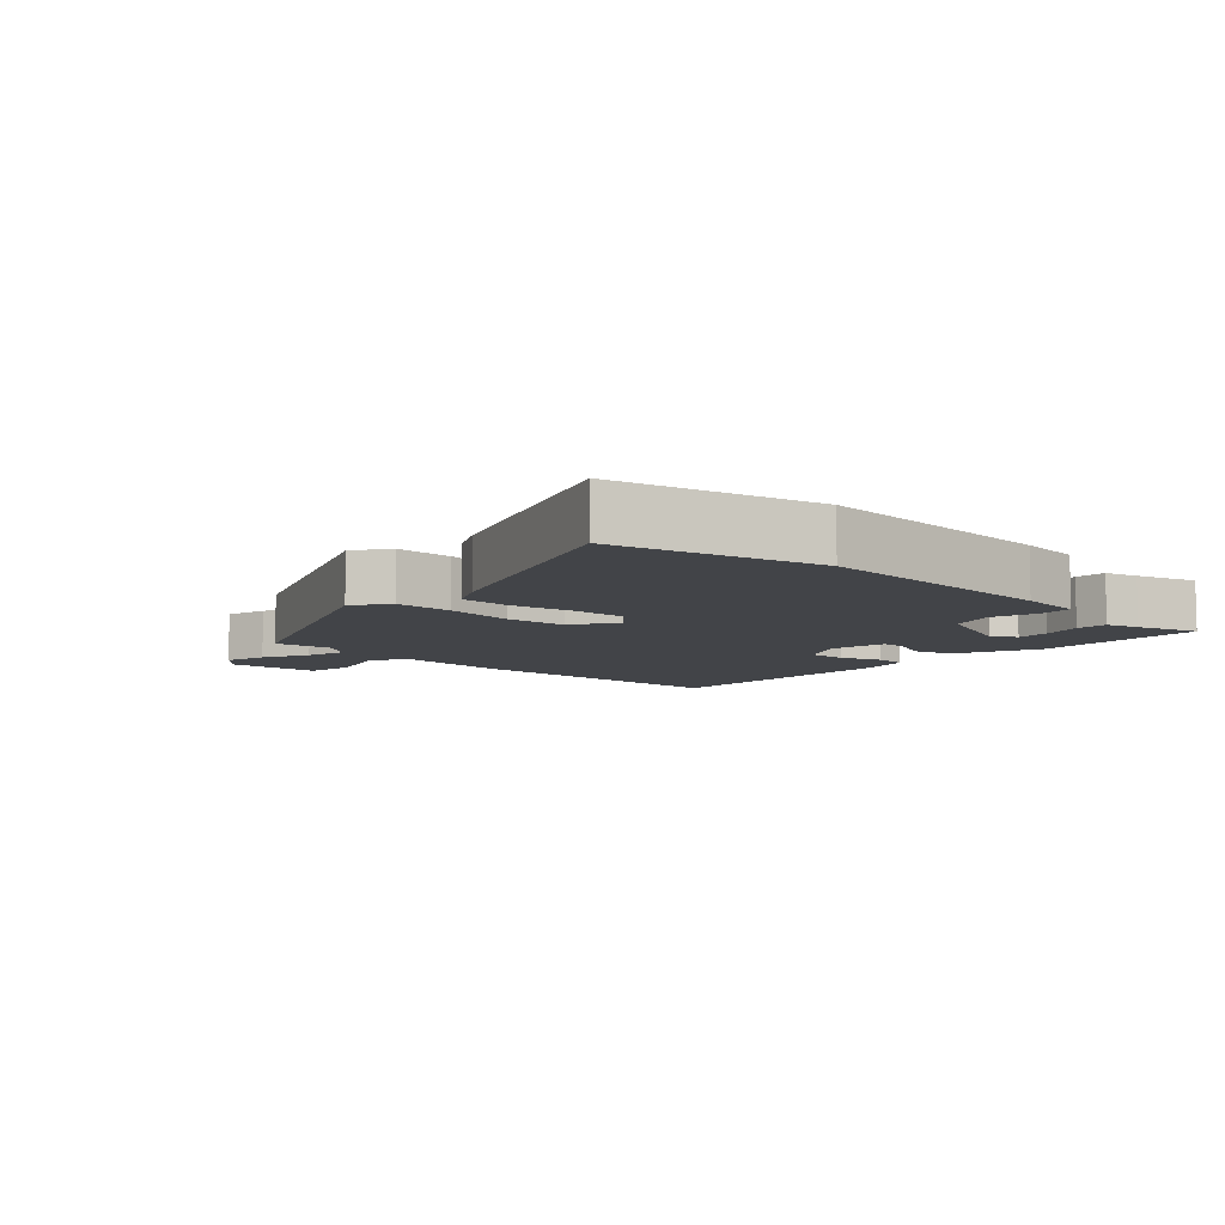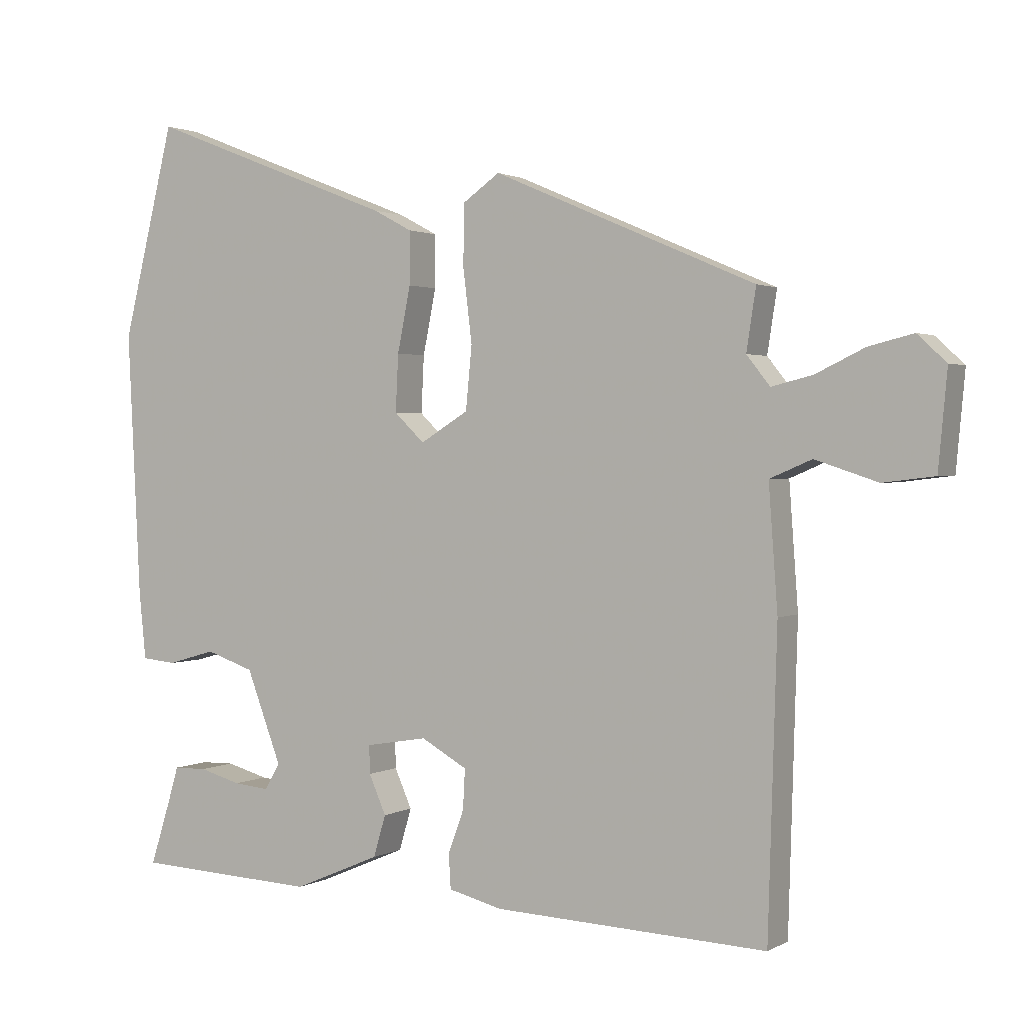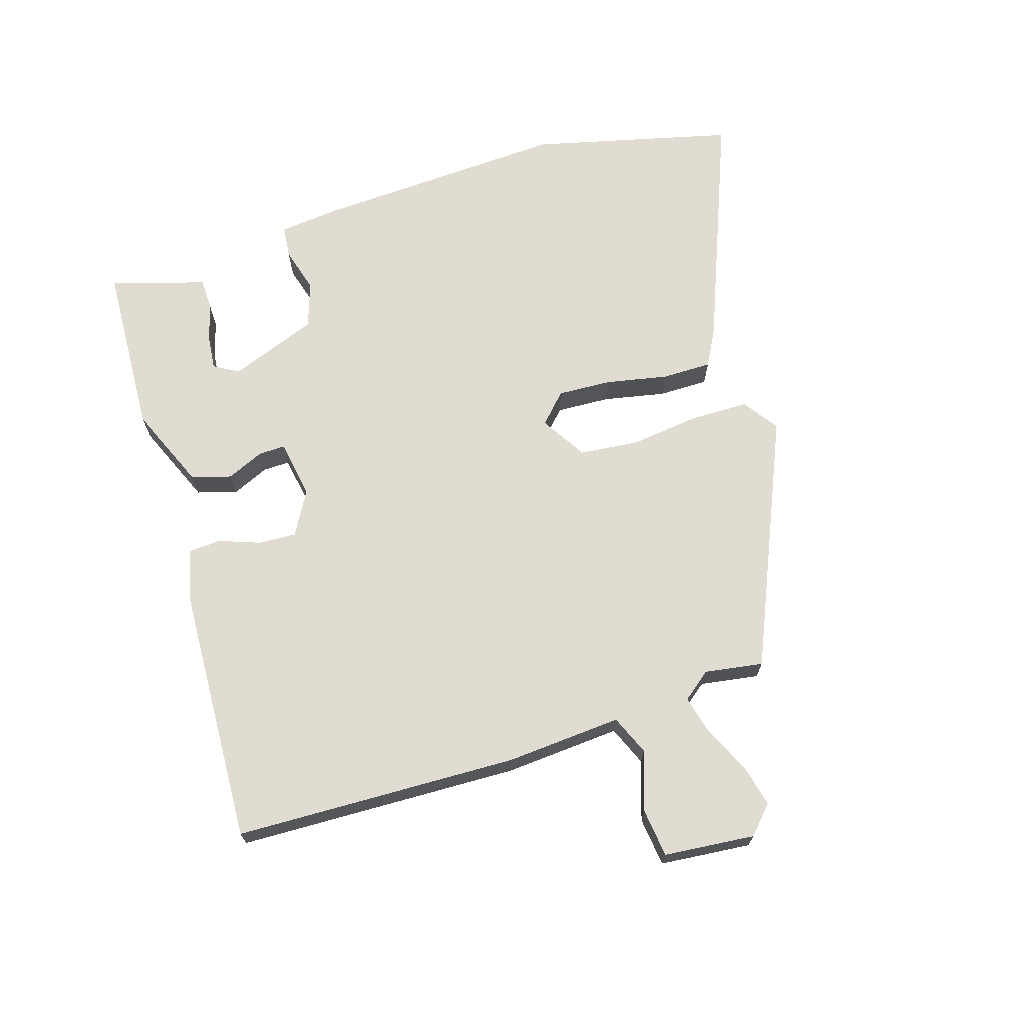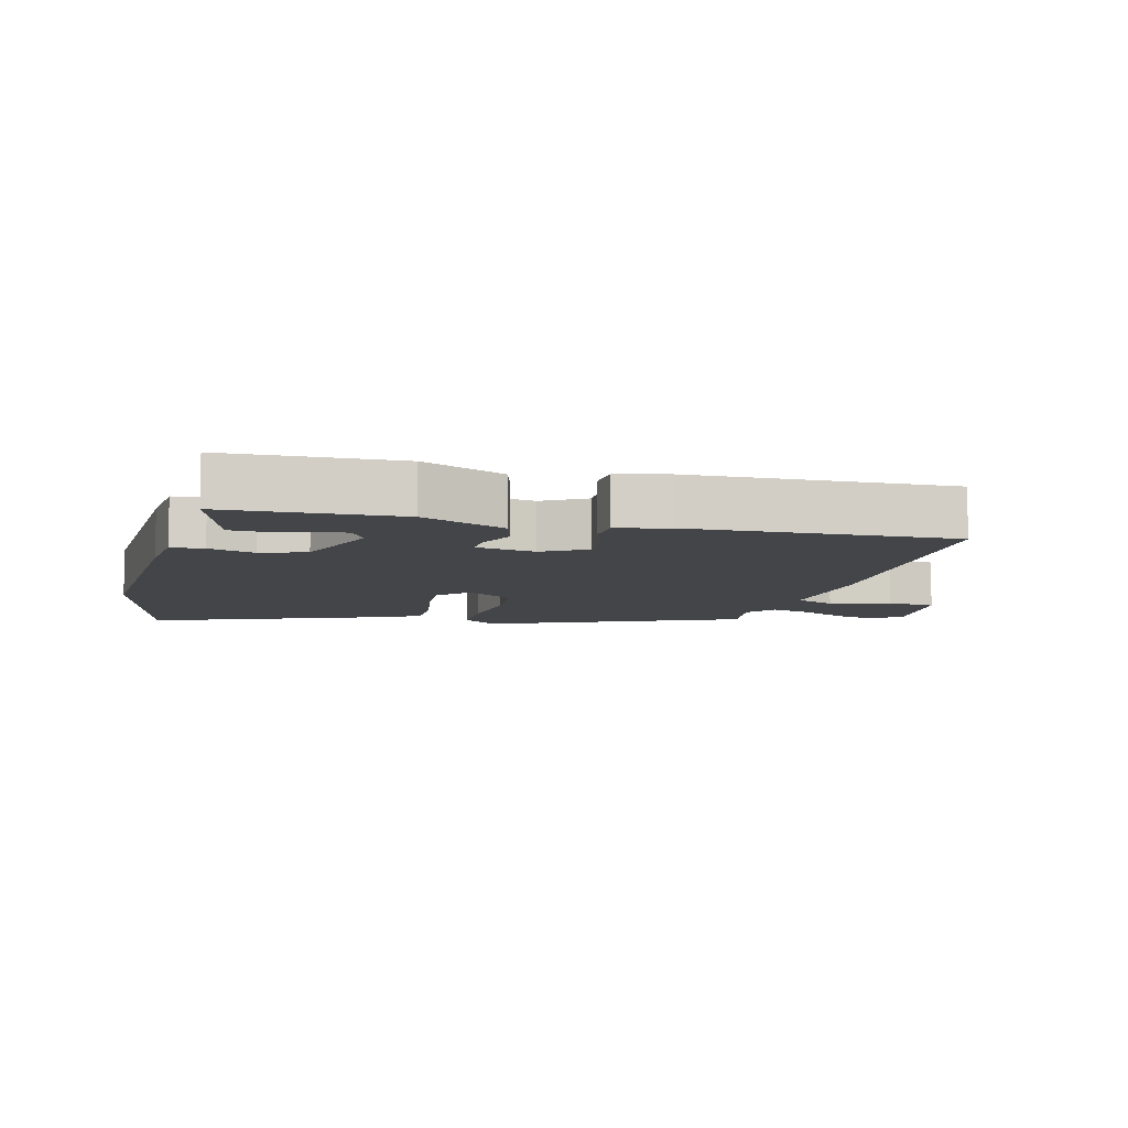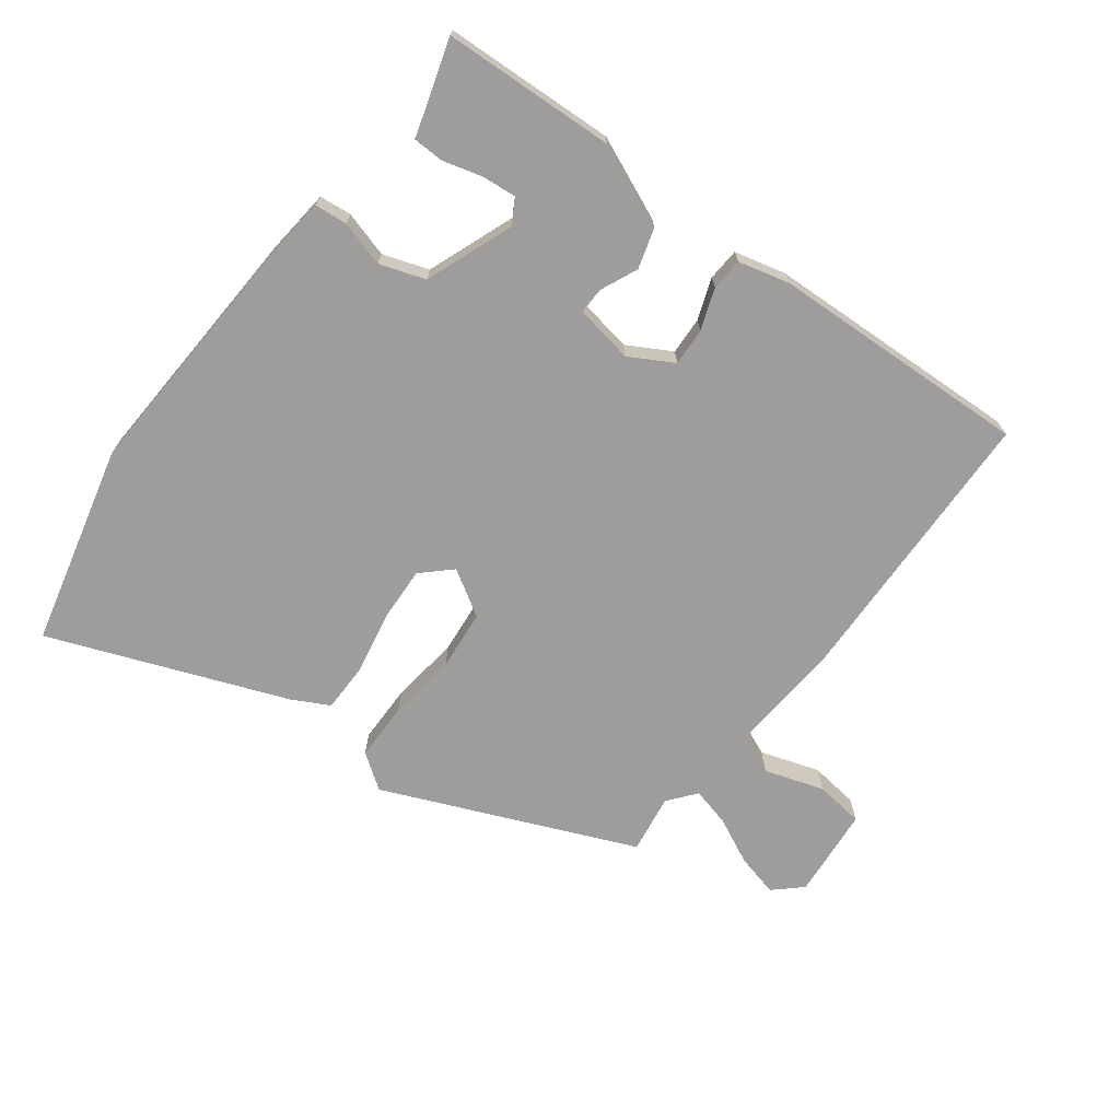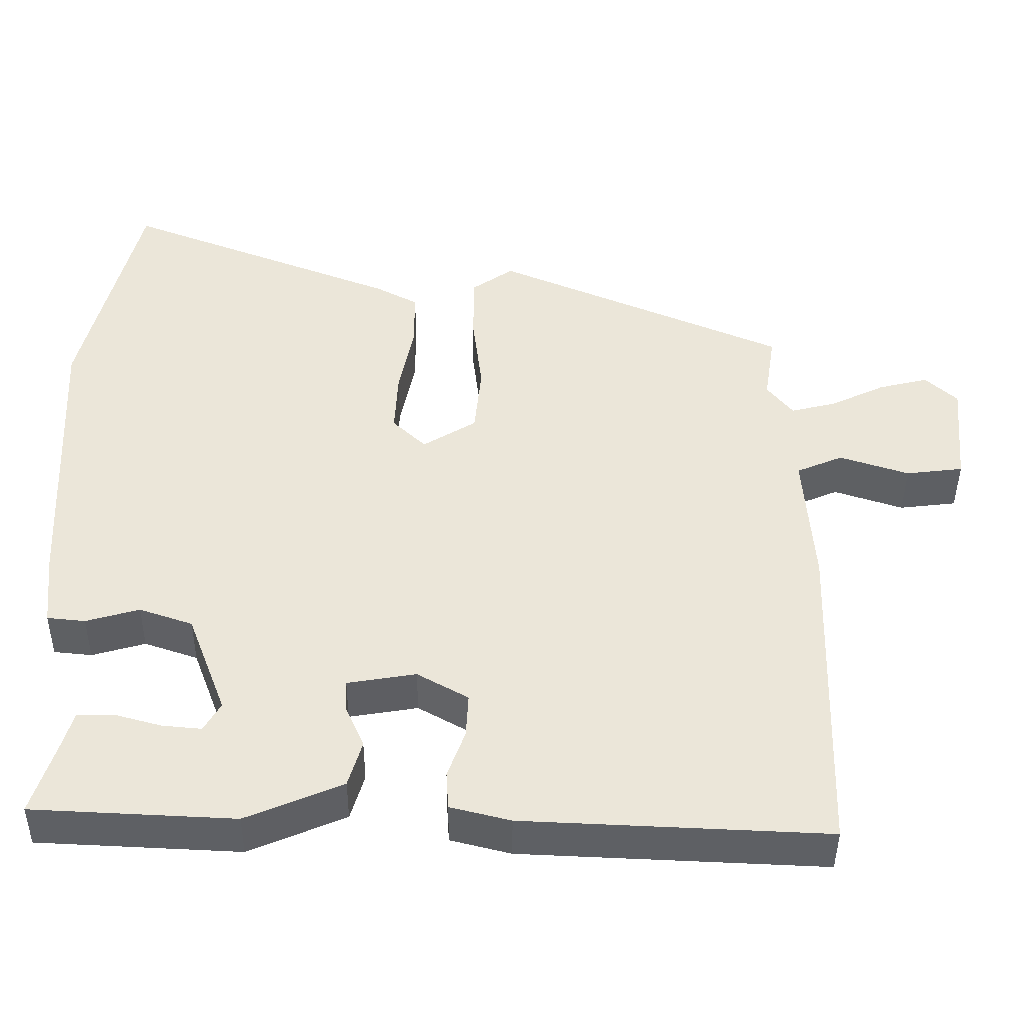
<metadata>
{"format":"obj","ext":"obj","renderer":"f3d","projection":"perspective","resolution":1024,"background":"white","views":[{"elev":-7.8,"azim":46.6,"up":"+Y"},{"elev":1.5,"azim":-151.1,"up":"+Z"},{"elev":69.0,"azim":-107.3,"up":"+Y"},{"elev":-8.7,"azim":165.2,"up":"+Y"},{"elev":-70.5,"azim":142.8,"up":"+Y"},{"elev":-43.0,"azim":179.6,"up":"+Z"}]}
</metadata>
<code>
v -0.476 0.07 0.369
v -0.093 0.07 0.534
v -0.039 0.07 0.496
v -0.038 0.07 0.407
v -0.051 0.07 0.3
v -0.042 0.07 0.208
v 0.028 0.07 0.165
v 0.072 0.07 0.207
v 0.068 0.07 0.29
v 0.049 0.07 0.385
v 0.049 0.07 0.462
v 0.105 0.07 0.492
v 0.467 0.07 0.634
v 0.543 0.07 0.325
v 0.524 0.07 -0.06
v 0.514 0.07 -0.158
v 0.464 0.07 -0.163
v 0.394 0.07 -0.143
v 0.324 0.07 -0.167
v 0.273 0.07 -0.302
v 0.295 0.07 -0.34
v 0.347 0.07 -0.335
v 0.408 0.07 -0.318
v 0.456 0.07 -0.319
v 0.471 0.07 -0.37
v 0.501 0.07 -0.465
v 0.236 0.07 -0.478
v 0.109 0.07 -0.424
v 0.091 0.07 -0.363
v 0.116 0.07 -0.306
v 0.117 0.07 -0.265
v 0.027 0.07 -0.25
v -0.04 0.07 -0.288
v -0.037 0.07 -0.346
v -0.014 0.07 -0.409
v -0.017 0.07 -0.459
v -0.096 0.07 -0.479
v -0.494 0.07 -0.497
v -0.507 0.07 -0.062
v -0.494 0.07 0.117
v -0.555 0.07 0.143
v -0.646 0.07 0.113
v -0.721 0.07 0.122
v -0.734 0.07 0.262
v -0.692 0.07 0.301
v -0.627 0.07 0.285
v -0.556 0.07 0.251
v -0.496 0.07 0.236
v -0.462 0.07 0.279
v -0.476 0 0.369
v -0.093 0 0.534
v -0.039 0 0.496
v -0.038 0 0.407
v -0.051 0 0.3
v -0.042 0 0.208
v 0.028 0 0.165
v 0.072 0 0.207
v 0.068 0 0.29
v 0.049 0 0.385
v 0.049 0 0.462
v 0.105 0 0.492
v 0.467 0 0.634
v 0.543 0 0.325
v 0.524 0 -0.06
v 0.514 0 -0.158
v 0.464 0 -0.163
v 0.394 0 -0.143
v 0.324 0 -0.167
v 0.273 0 -0.302
v 0.295 0 -0.34
v 0.347 0 -0.335
v 0.408 0 -0.318
v 0.456 0 -0.319
v 0.471 0 -0.37
v 0.501 0 -0.465
v 0.236 0 -0.478
v 0.109 0 -0.424
v 0.091 0 -0.363
v 0.116 0 -0.306
v 0.117 0 -0.265
v 0.027 0 -0.25
v -0.04 0 -0.288
v -0.037 0 -0.346
v -0.014 0 -0.409
v -0.017 0 -0.459
v -0.096 0 -0.479
v -0.494 0 -0.497
v -0.507 0 -0.062
v -0.494 0 0.117
v -0.555 0 0.143
v -0.646 0 0.113
v -0.721 0 0.122
v -0.734 0 0.262
v -0.692 0 0.301
v -0.627 0 0.285
v -0.556 0 0.251
v -0.496 0 0.236
v -0.462 0 0.279
f 44 45 46 47
f 44 47 48
f 41 42 43 44
f 40 41 44 48
f 37 38 39 40
f 37 40 48 49
f 34 35 36 37
f 33 34 37 49
f 27 28 29 30
f 27 30 31
f 25 26 27
f 22 23 24 25
f 21 22 25 27
f 20 21 27 31
f 15 16 17 18
f 15 18 19
f 14 15 19
f 13 14 19
f 9 10 11 12
f 8 9 12 13
f 2 3 4 5
f 2 5 6
f 1 2 6
f 32 33 49 1
f 13 19 20 31
f 8 13 31 32
f 7 8 32
f 1 6 7 32
f 96 95 94 93
f 97 96 93
f 93 92 91 90
f 97 93 90 89
f 89 88 87 86
f 98 97 89 86
f 86 85 84 83
f 98 86 83 82
f 79 78 77 76
f 80 79 76
f 76 75 74
f 74 73 72 71
f 76 74 71 70
f 80 76 70 69
f 67 66 65 64
f 68 67 64
f 68 64 63
f 68 63 62
f 61 60 59 58
f 62 61 58 57
f 54 53 52 51
f 55 54 51
f 55 51 50
f 50 98 82 81
f 80 69 68 62
f 81 80 62 57
f 81 57 56
f 81 56 55 50
f 1 50 51 2
f 2 51 52 3
f 3 52 53 4
f 4 53 54 5
f 5 54 55 6
f 6 55 56 7
f 7 56 57 8
f 8 57 58 9
f 9 58 59 10
f 10 59 60 11
f 11 60 61 12
f 12 61 62 13
f 13 62 63 14
f 14 63 64 15
f 15 64 65 16
f 16 65 66 17
f 17 66 67 18
f 18 67 68 19
f 19 68 69 20
f 20 69 70 21
f 21 70 71 22
f 22 71 72 23
f 23 72 73 24
f 24 73 74 25
f 25 74 75 26
f 26 75 76 27
f 27 76 77 28
f 28 77 78 29
f 29 78 79 30
f 30 79 80 31
f 31 80 81 32
f 32 81 82 33
f 33 82 83 34
f 34 83 84 35
f 35 84 85 36
f 36 85 86 37
f 37 86 87 38
f 38 87 88 39
f 39 88 89 40
f 40 89 90 41
f 41 90 91 42
f 42 91 92 43
f 43 92 93 44
f 44 93 94 45
f 45 94 95 46
f 46 95 96 47
f 47 96 97 48
f 48 97 98 49
f 49 98 50 1

</code>
